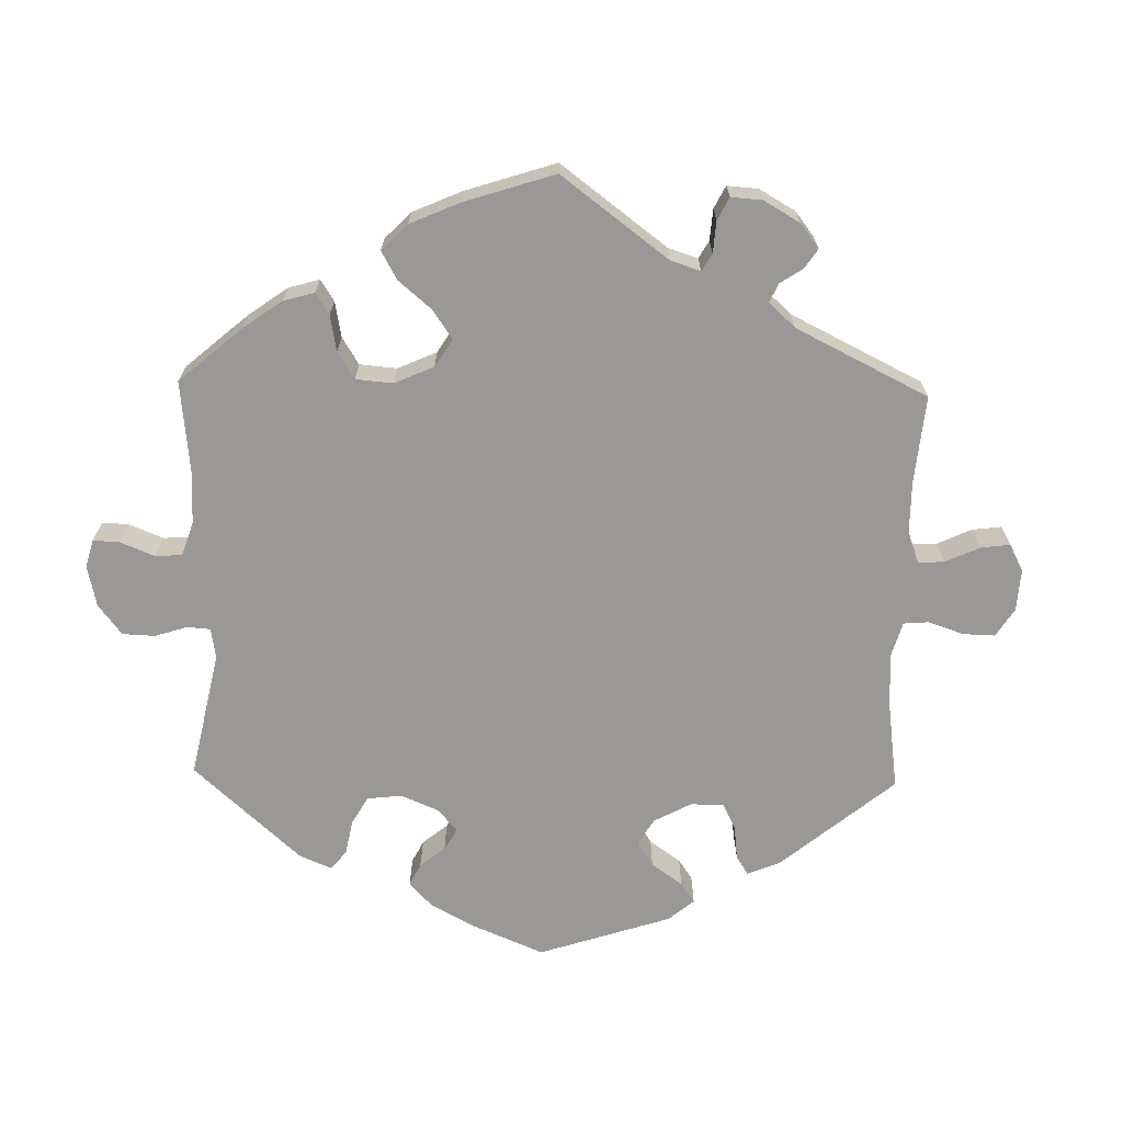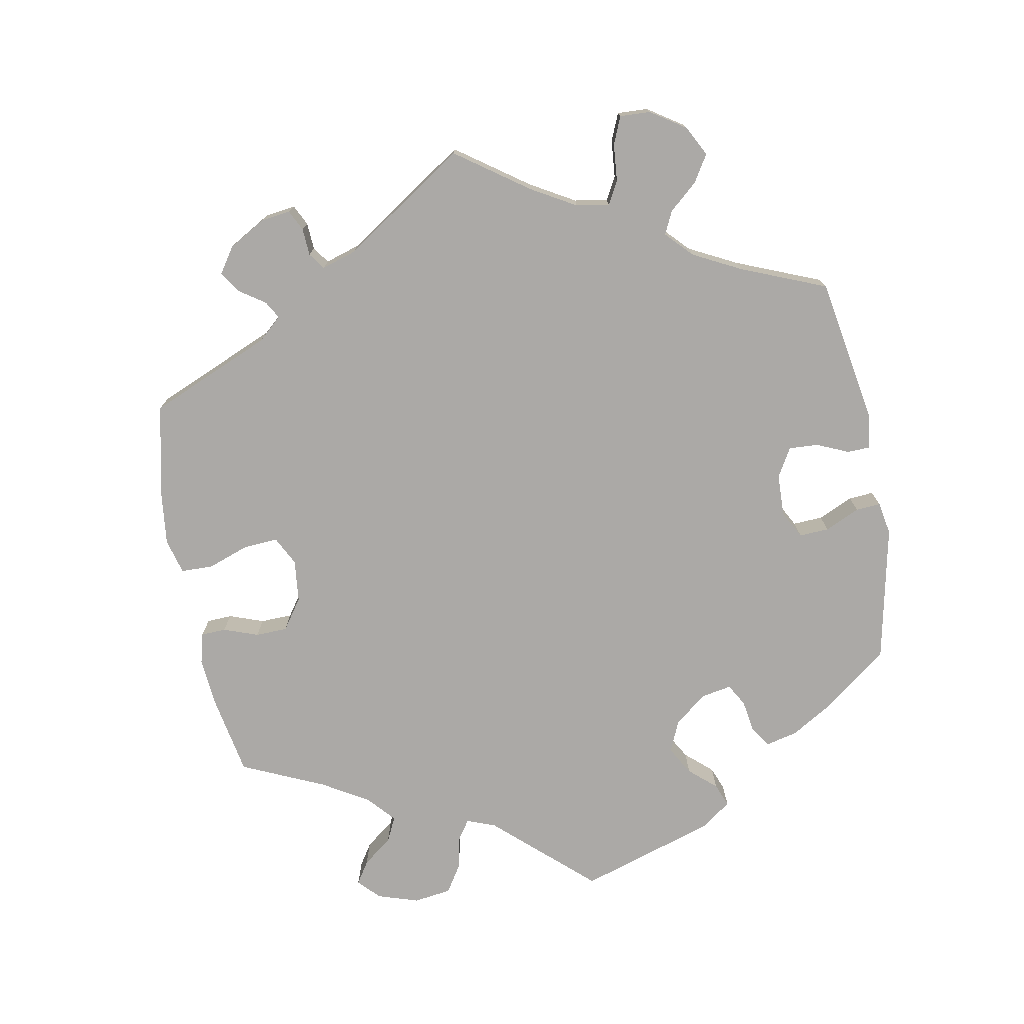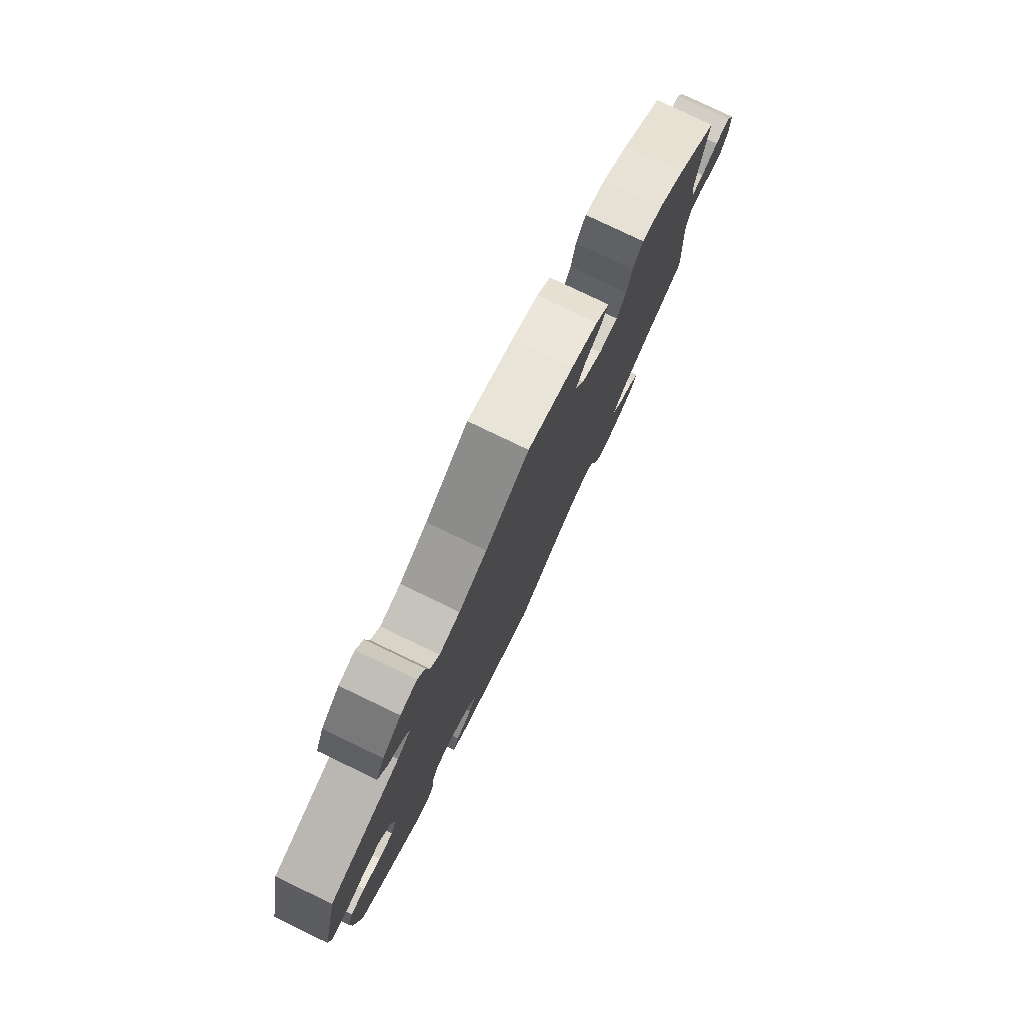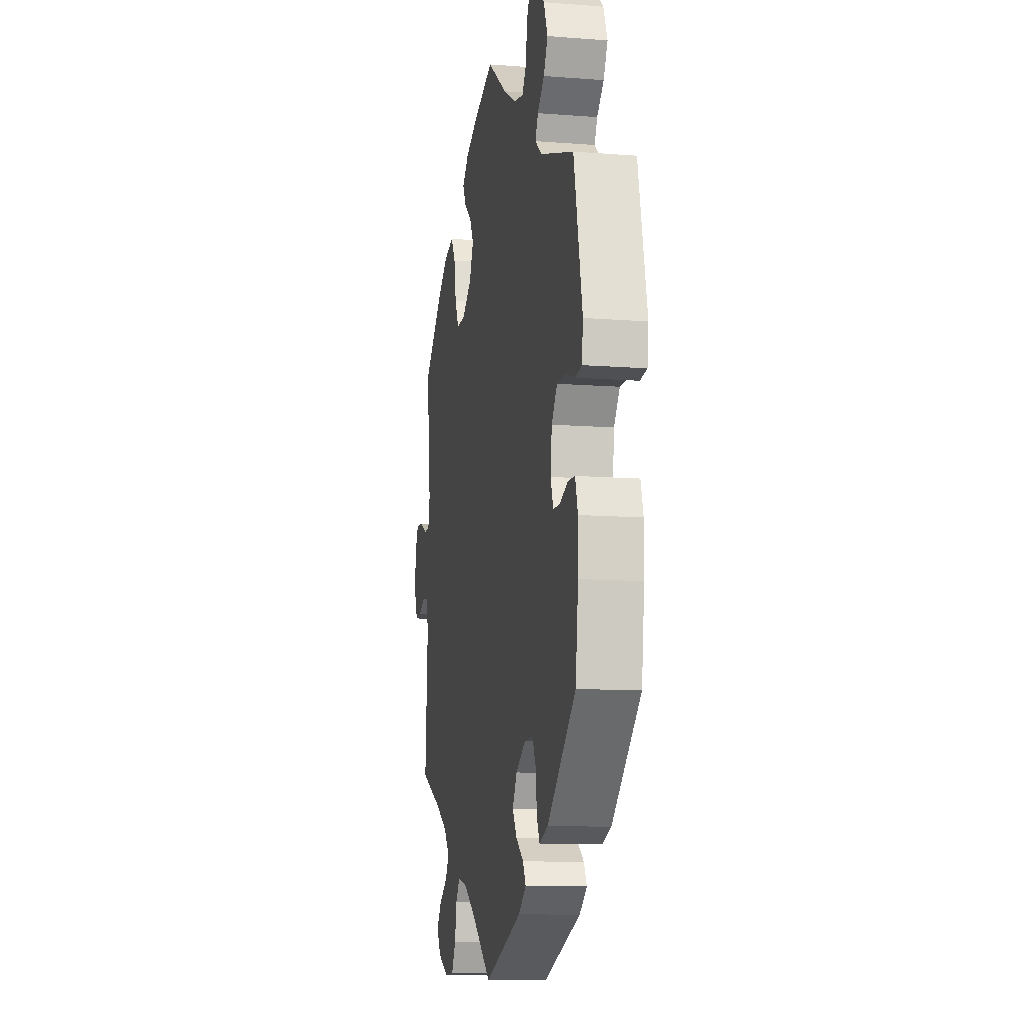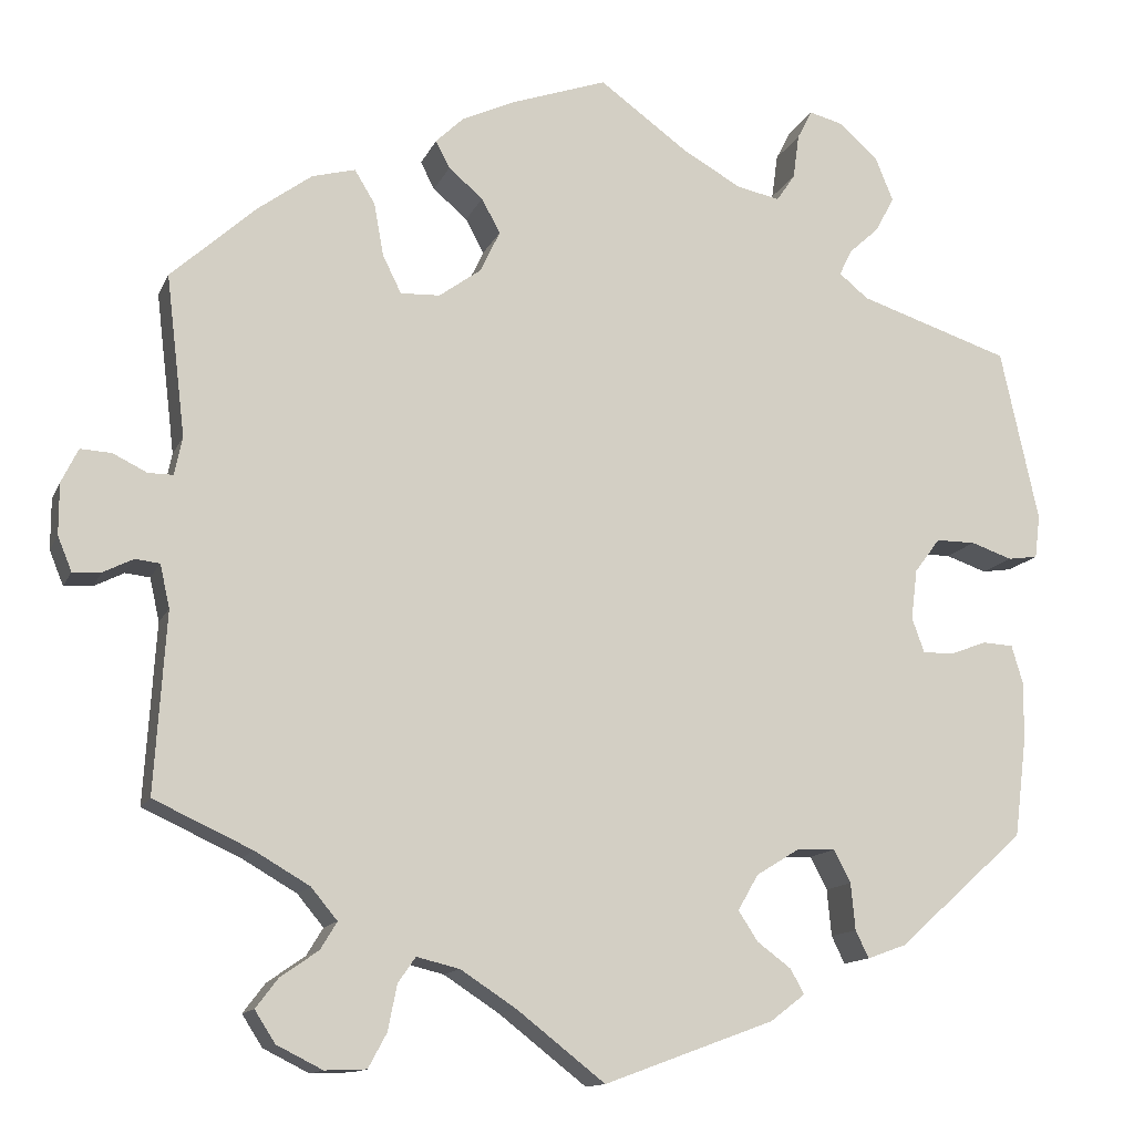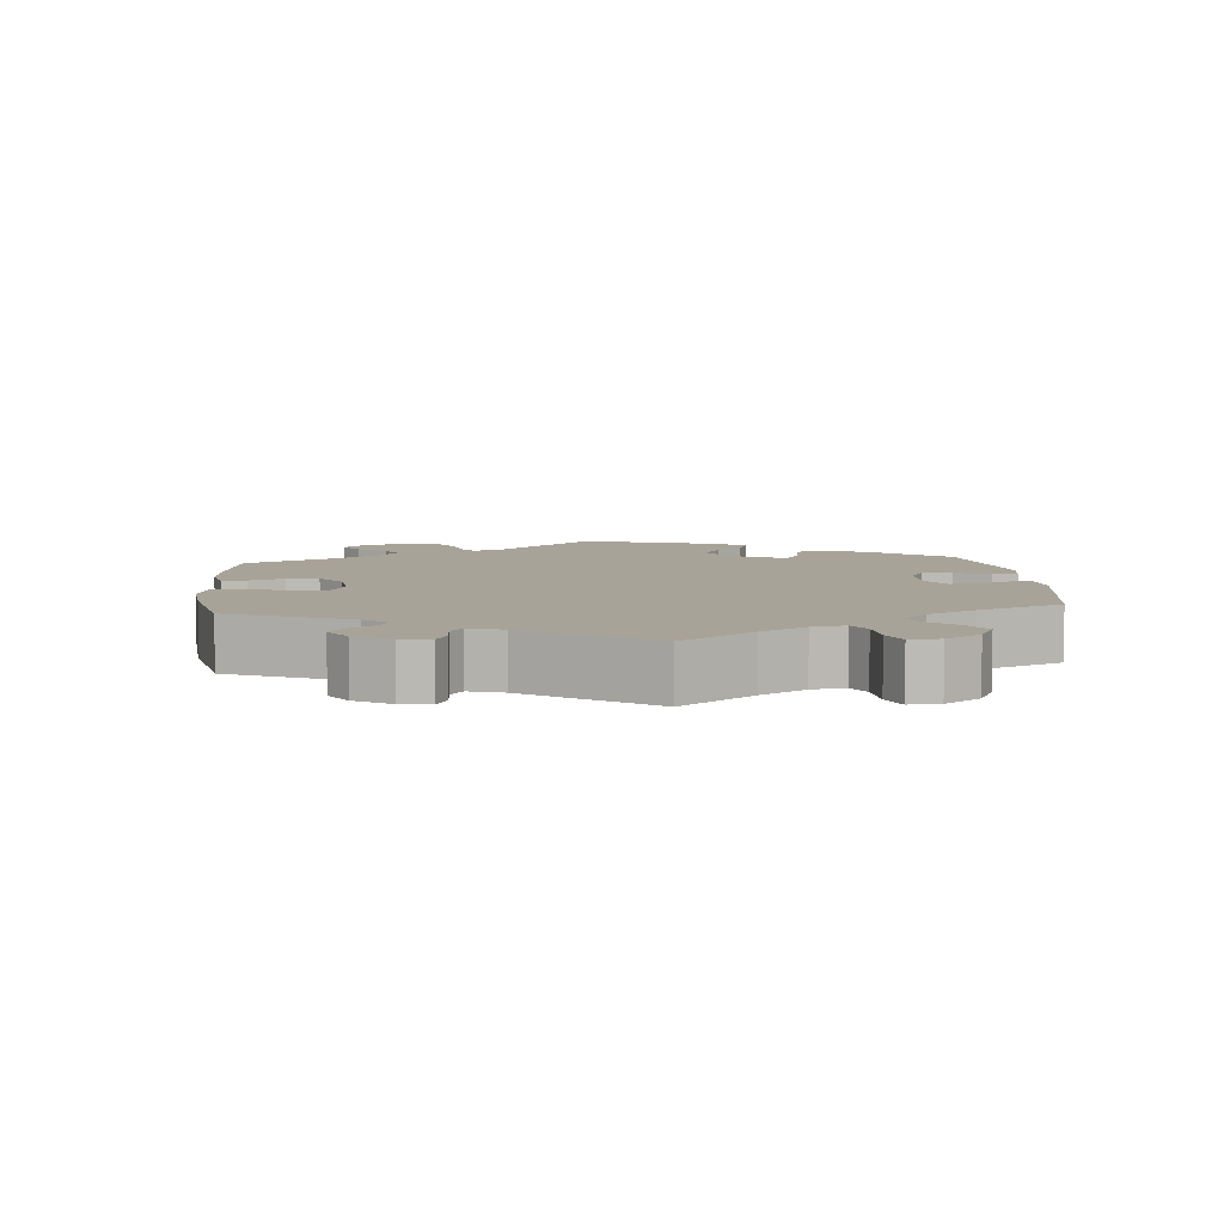
<metadata>
{"format":"obj","ext":"obj","renderer":"f3d","projection":"perspective","resolution":1024,"background":"white","views":[{"elev":-68.6,"azim":58.7,"up":"+Y"},{"elev":-75.6,"azim":130.5,"up":"+Y"},{"elev":79.2,"azim":-64.4,"up":"+Z"},{"elev":-11.1,"azim":-100.8,"up":"+Z"},{"elev":-13.1,"azim":162.8,"up":"+Z"},{"elev":6.9,"azim":114.8,"up":"+Y"}]}
</metadata>
<code>
v -0.514 0.07 -0.177
v -0.515 0.07 -0.11
v -0.502 0.07 -0.066
v -0.467 0.07 -0.064
v -0.425 0.07 -0.08
v -0.39 0.07 -0.08
v -0.376 0.07 -0.041
v -0.383 0.07 0.016
v -0.412 0.07 0.055
v -0.457 0.07 0.055
v -0.504 0.07 0.039
v -0.538 0.07 0.044
v -0.544 0.07 0.093
v -0.501 0.07 0.289
v -0.329 0.07 0.345
v -0.296 0.07 0.372
v -0.31 0.07 0.401
v -0.345 0.07 0.433
v -0.366 0.07 0.473
v -0.346 0.07 0.522
v -0.302 0.07 0.562
v -0.263 0.07 0.572
v -0.246 0.07 0.539
v -0.239 0.07 0.488
v -0.218 0.07 0.457
v -0.169 0.07 0.467
v -0.103 0.07 0.504
v -0.001 0.07 0.578
v 0.107 0.07 0.54
v 0.168 0.07 0.512
v 0.2 0.07 0.481
v 0.184 0.07 0.45
v 0.145 0.07 0.417
v 0.124 0.07 0.378
v 0.146 0.07 0.331
v 0.194 0.07 0.296
v 0.239 0.07 0.294
v 0.26 0.07 0.337
v 0.271 0.07 0.397
v 0.294 0.07 0.435
v 0.343 0.07 0.422
v 0.404 0.07 0.377
v 0.501 0.07 0.289
v 0.479 0.07 0.106
v 0.488 0.07 0.063
v 0.516 0.07 0.063
v 0.555 0.07 0.082
v 0.59 0.07 0.084
v 0.609 0.07 0.045
v 0.609 0.07 -0.013
v 0.593 0.07 -0.052
v 0.561 0.07 -0.05
v 0.527 0.07 -0.033
v 0.499 0.07 -0.036
v 0.488 0.07 -0.085
v 0.501 0.07 -0.289
v 0.39 0.07 -0.34
v 0.328 0.07 -0.376
v 0.298 0.07 -0.412
v 0.317 0.07 -0.443
v 0.36 0.07 -0.473
v 0.385 0.07 -0.506
v 0.362 0.07 -0.542
v 0.31 0.07 -0.568
v 0.263 0.07 -0.566
v 0.242 0.07 -0.527
v 0.232 0.07 -0.476
v 0.212 0.07 -0.447
v 0.163 0.07 -0.459
v 0.1 0.07 -0.5
v 0 0.07 -0.578
v -0.193 0.07 -0.507
v -0.232 0.07 -0.477
v -0.217 0.07 -0.449
v -0.178 0.07 -0.42
v -0.156 0.07 -0.386
v -0.179 0.07 -0.346
v -0.229 0.07 -0.315
v -0.272 0.07 -0.314
v -0.291 0.07 -0.351
v -0.296 0.07 -0.404
v -0.311 0.07 -0.435
v -0.355 0.07 -0.419
v -0.5 0.07 -0.289
v -0.514 0 -0.177
v -0.515 0 -0.11
v -0.502 0 -0.066
v -0.467 0 -0.064
v -0.425 0 -0.08
v -0.39 0 -0.08
v -0.376 0 -0.041
v -0.383 0 0.016
v -0.412 0 0.055
v -0.457 0 0.055
v -0.504 0 0.039
v -0.538 0 0.044
v -0.544 0 0.093
v -0.501 0 0.289
v -0.329 0 0.345
v -0.296 0 0.372
v -0.31 0 0.401
v -0.345 0 0.433
v -0.366 0 0.473
v -0.346 0 0.522
v -0.302 0 0.562
v -0.263 0 0.572
v -0.246 0 0.539
v -0.239 0 0.488
v -0.218 0 0.457
v -0.169 0 0.467
v -0.103 0 0.504
v -0.001 0 0.578
v 0.107 0 0.54
v 0.168 0 0.512
v 0.2 0 0.481
v 0.184 0 0.45
v 0.145 0 0.417
v 0.124 0 0.378
v 0.146 0 0.331
v 0.194 0 0.296
v 0.239 0 0.294
v 0.26 0 0.337
v 0.271 0 0.397
v 0.294 0 0.435
v 0.343 0 0.422
v 0.404 0 0.377
v 0.501 0 0.289
v 0.479 0 0.106
v 0.488 0 0.063
v 0.516 0 0.063
v 0.555 0 0.082
v 0.59 0 0.084
v 0.609 0 0.045
v 0.609 0 -0.013
v 0.593 0 -0.052
v 0.561 0 -0.05
v 0.527 0 -0.033
v 0.499 0 -0.036
v 0.488 0 -0.085
v 0.501 0 -0.289
v 0.39 0 -0.34
v 0.328 0 -0.376
v 0.298 0 -0.412
v 0.317 0 -0.443
v 0.36 0 -0.473
v 0.385 0 -0.506
v 0.362 0 -0.542
v 0.31 0 -0.568
v 0.263 0 -0.566
v 0.242 0 -0.527
v 0.232 0 -0.476
v 0.212 0 -0.447
v 0.163 0 -0.459
v 0.1 0 -0.5
v 0 0 -0.578
v -0.193 0 -0.507
v -0.232 0 -0.477
v -0.217 0 -0.449
v -0.178 0 -0.42
v -0.156 0 -0.386
v -0.179 0 -0.346
v -0.229 0 -0.315
v -0.272 0 -0.314
v -0.291 0 -0.351
v -0.296 0 -0.404
v -0.311 0 -0.435
v -0.355 0 -0.419
v -0.5 0 -0.289
f 80 81 82 83
f 79 80 83 84
f 78 79 84 1
f 72 73 74 75
f 70 71 72 75
f 69 70 75 76
f 68 69 76 77
f 64 65 66 67
f 64 67 68
f 63 64 68
f 60 61 62 63
f 59 60 63 68
f 58 59 68 77
f 55 56 57
f 54 55 57 58
f 50 51 52 53
f 50 53 54
f 49 50 54
f 46 47 48 49
f 45 46 49 54
f 44 45 54 58
f 38 39 40 41
f 37 38 41 42
f 30 31 32 33
f 30 33 34
f 27 28 29 30
f 26 27 30 34
f 25 26 34 35
f 21 22 23 24
f 21 24 25
f 20 21 25
f 17 18 19 20
f 16 17 20 25
f 12 13 14 15
f 10 11 12 15
f 9 10 15 16
f 8 9 16 25
f 2 3 4 5
f 78 1 2 5
f 78 5 6
f 77 78 6 7
f 37 42 43 44
f 36 37 44 58
f 35 36 58 77
f 25 35 77
f 7 8 25 77
f 167 166 165 164
f 168 167 164 163
f 85 168 163 162
f 159 158 157 156
f 159 156 155 154
f 160 159 154 153
f 161 160 153 152
f 151 150 149 148
f 152 151 148
f 152 148 147
f 147 146 145 144
f 152 147 144 143
f 161 152 143 142
f 141 140 139
f 142 141 139 138
f 137 136 135 134
f 138 137 134
f 138 134 133
f 133 132 131 130
f 138 133 130 129
f 142 138 129 128
f 125 124 123 122
f 126 125 122 121
f 117 116 115 114
f 118 117 114
f 114 113 112 111
f 118 114 111 110
f 119 118 110 109
f 108 107 106 105
f 109 108 105
f 109 105 104
f 104 103 102 101
f 109 104 101 100
f 99 98 97 96
f 99 96 95 94
f 100 99 94 93
f 109 100 93 92
f 89 88 87 86
f 89 86 85 162
f 90 89 162
f 91 90 162 161
f 128 127 126 121
f 142 128 121 120
f 161 142 120 119
f 161 119 109
f 161 109 92 91
f 1 85 86 2
f 2 86 87 3
f 3 87 88 4
f 4 88 89 5
f 5 89 90 6
f 6 90 91 7
f 7 91 92 8
f 8 92 93 9
f 9 93 94 10
f 10 94 95 11
f 11 95 96 12
f 12 96 97 13
f 13 97 98 14
f 14 98 99 15
f 15 99 100 16
f 16 100 101 17
f 17 101 102 18
f 18 102 103 19
f 19 103 104 20
f 20 104 105 21
f 21 105 106 22
f 22 106 107 23
f 23 107 108 24
f 24 108 109 25
f 25 109 110 26
f 26 110 111 27
f 27 111 112 28
f 28 112 113 29
f 29 113 114 30
f 30 114 115 31
f 31 115 116 32
f 32 116 117 33
f 33 117 118 34
f 34 118 119 35
f 35 119 120 36
f 36 120 121 37
f 37 121 122 38
f 38 122 123 39
f 39 123 124 40
f 40 124 125 41
f 41 125 126 42
f 42 126 127 43
f 43 127 128 44
f 44 128 129 45
f 45 129 130 46
f 46 130 131 47
f 47 131 132 48
f 48 132 133 49
f 49 133 134 50
f 50 134 135 51
f 51 135 136 52
f 52 136 137 53
f 53 137 138 54
f 54 138 139 55
f 55 139 140 56
f 56 140 141 57
f 57 141 142 58
f 58 142 143 59
f 59 143 144 60
f 60 144 145 61
f 61 145 146 62
f 62 146 147 63
f 63 147 148 64
f 64 148 149 65
f 65 149 150 66
f 66 150 151 67
f 67 151 152 68
f 68 152 153 69
f 69 153 154 70
f 70 154 155 71
f 71 155 156 72
f 72 156 157 73
f 73 157 158 74
f 74 158 159 75
f 75 159 160 76
f 76 160 161 77
f 77 161 162 78
f 78 162 163 79
f 79 163 164 80
f 80 164 165 81
f 81 165 166 82
f 82 166 167 83
f 83 167 168 84
f 84 168 85 1

</code>
